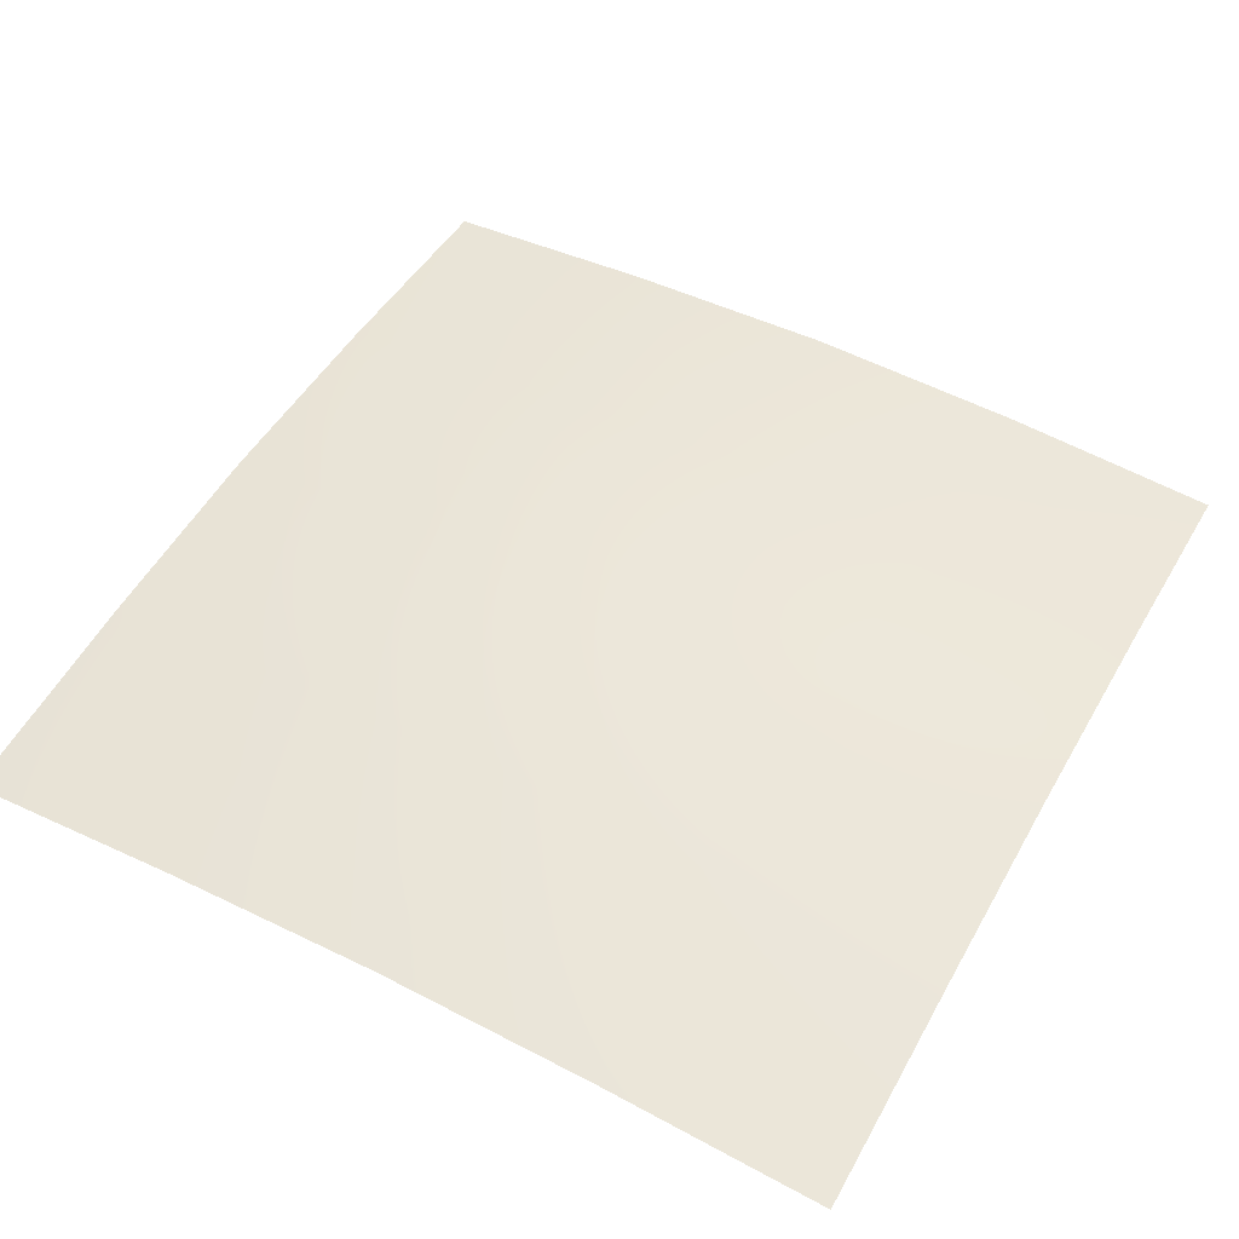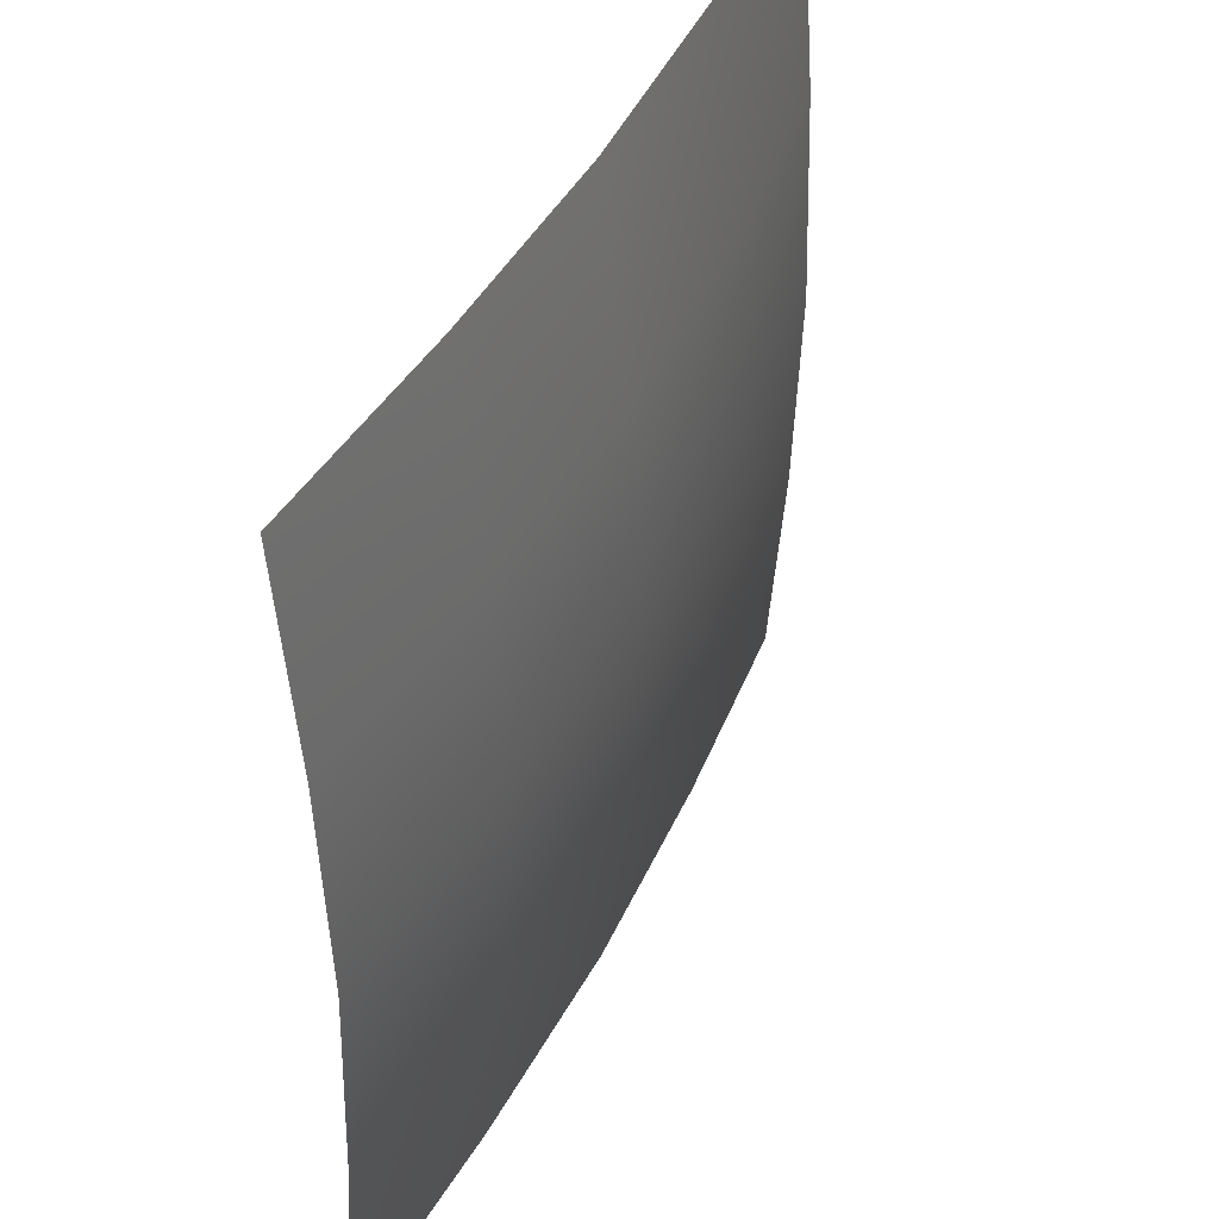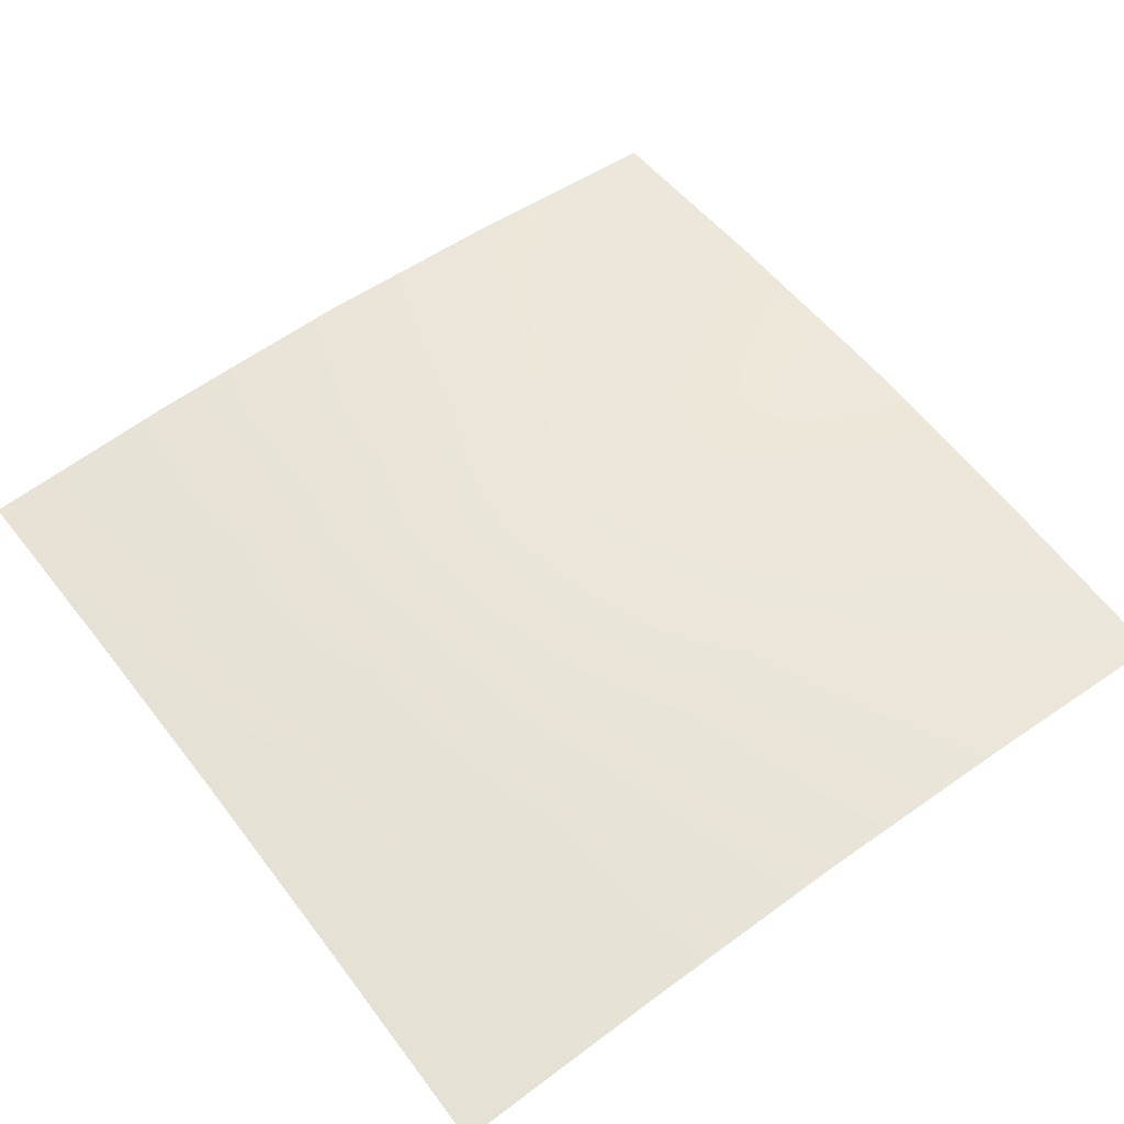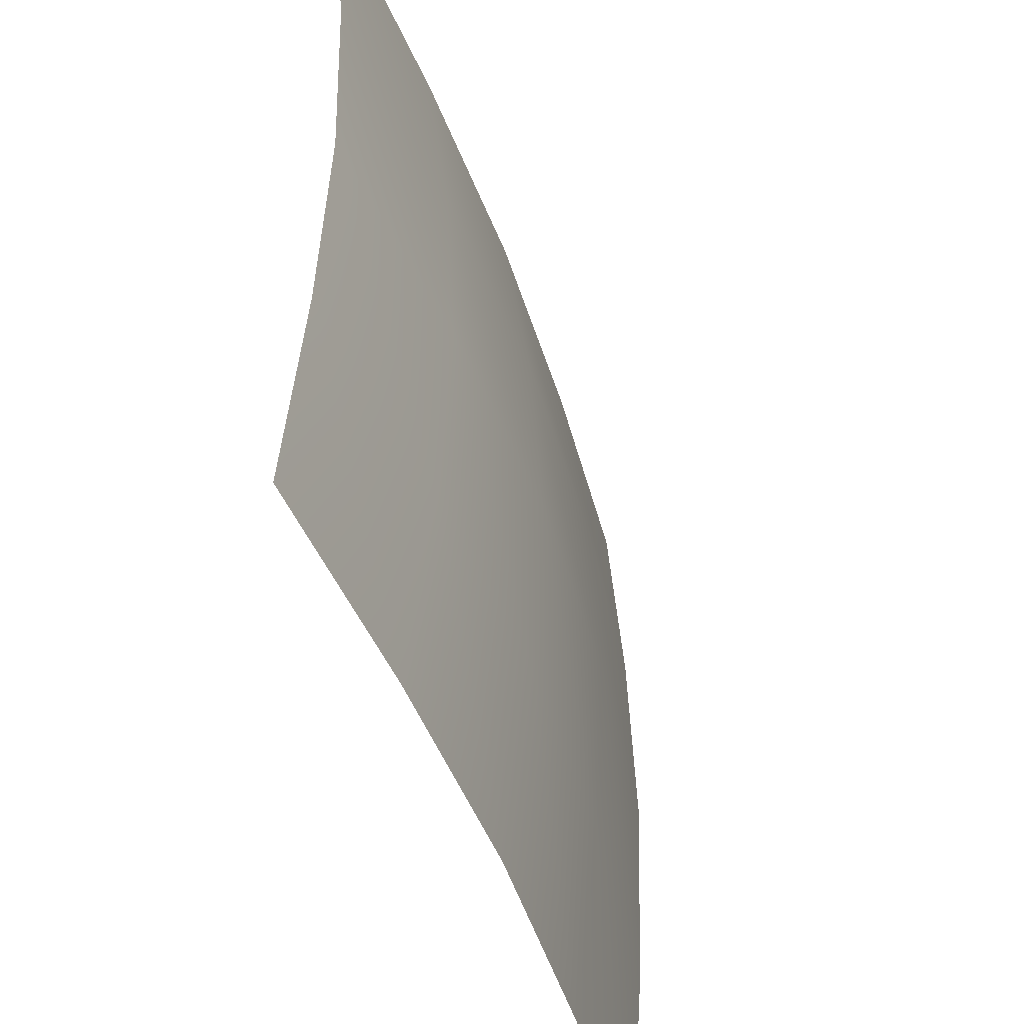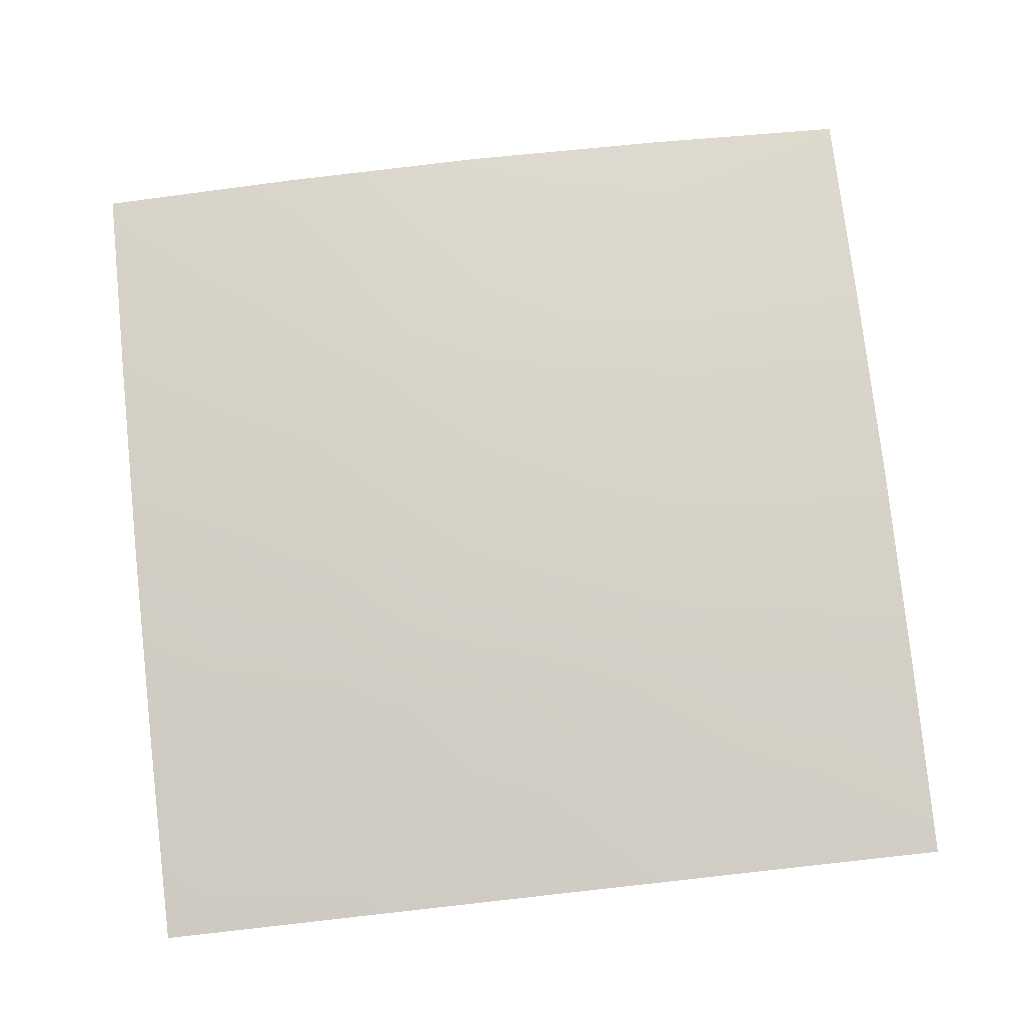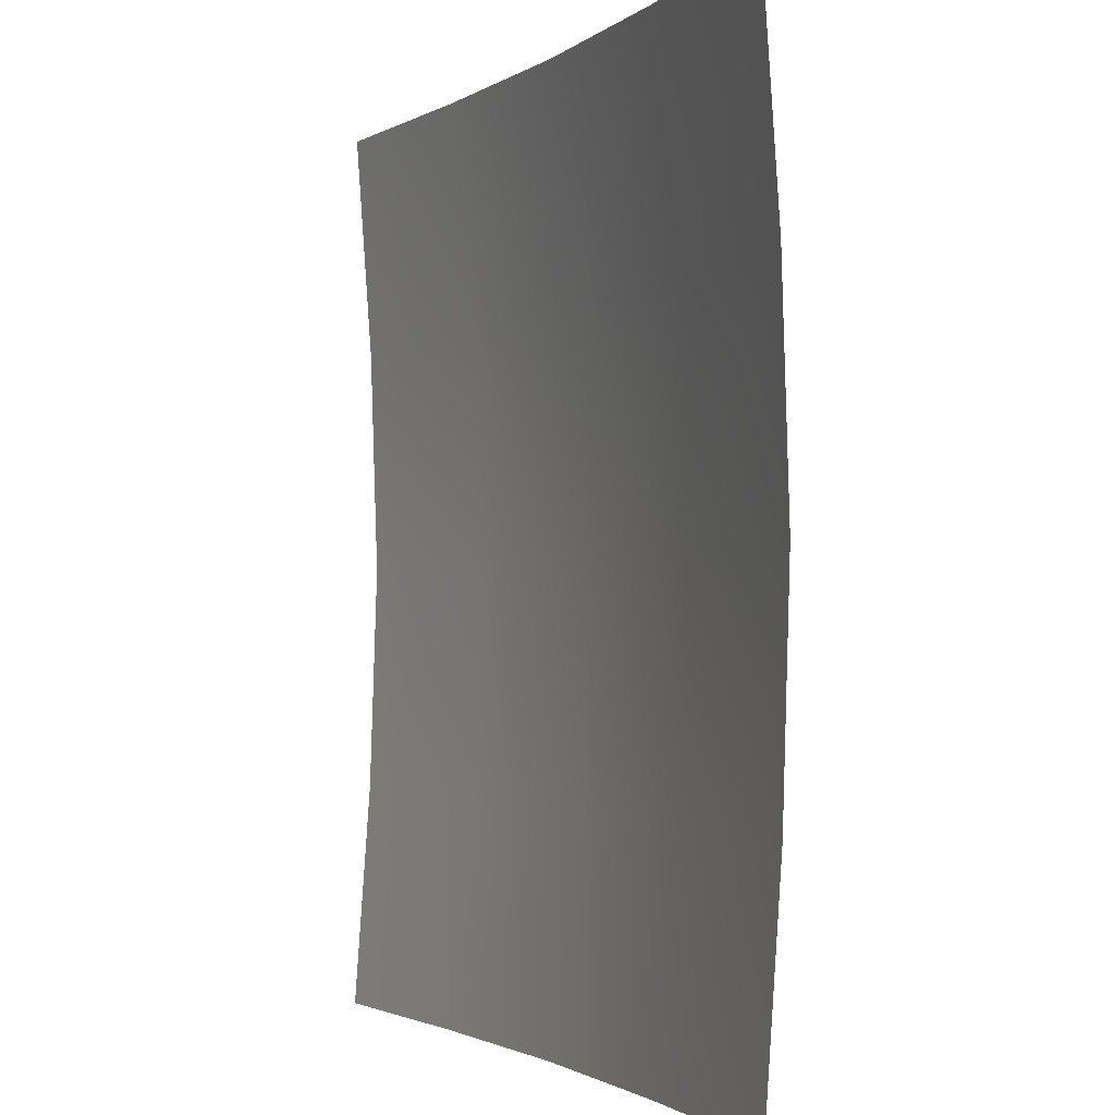
<metadata>
{"format":"obj","ext":"obj","renderer":"f3d","projection":"perspective","resolution":1024,"background":"white","views":[{"elev":51.2,"azim":28.8,"up":"+Y"},{"elev":44.1,"azim":114.8,"up":"+Z"},{"elev":56.9,"azim":143.1,"up":"+Y"},{"elev":-49.3,"azim":108.9,"up":"+Z"},{"elev":78.4,"azim":83.7,"up":"+Y"},{"elev":-1.9,"azim":66.2,"up":"+Z"}]}
</metadata>
<code>
g default
v 0.5 0.01474 0.5
v 0.25 0.03264 0.5
v 0 0.04063 0.5
v -0.25 0.03264 0.5
v -0.5 0.01474 0.5
v 0.5 0.03264 0.25
v 0.25 0.06014 0.25
v 0 0.07182 0.25
v -0.25 0.06014 0.25
v -0.5 0.03264 0.25
v 0.5 0.04063 0
v 0.25 0.07182 0
v 0 0.08491 0
v -0.25 0.07182 0
v -0.5 0.04063 0
v 0.5 0.03264 -0.25
v 0.25 0.06014 -0.25
v 0 0.07182 -0.25
v -0.25 0.06014 -0.25
v -0.5 0.03264 -0.25
v 0.5 0.01474 -0.5
v 0.25 0.03264 -0.5
v 0 0.04063 -0.5
v -0.25 0.03264 -0.5
v -0.5 0.01474 -0.5
g pPlane1
f 1 2 7 6
f 2 3 8 7
f 3 4 9 8
f 4 5 10 9
f 6 7 12 11
f 7 8 13 12
f 8 9 14 13
f 9 10 15 14
f 11 12 17 16
f 12 13 18 17
f 13 14 19 18
f 14 15 20 19
f 16 17 22 21
f 17 18 23 22
f 18 19 24 23
f 19 20 25 24

</code>
